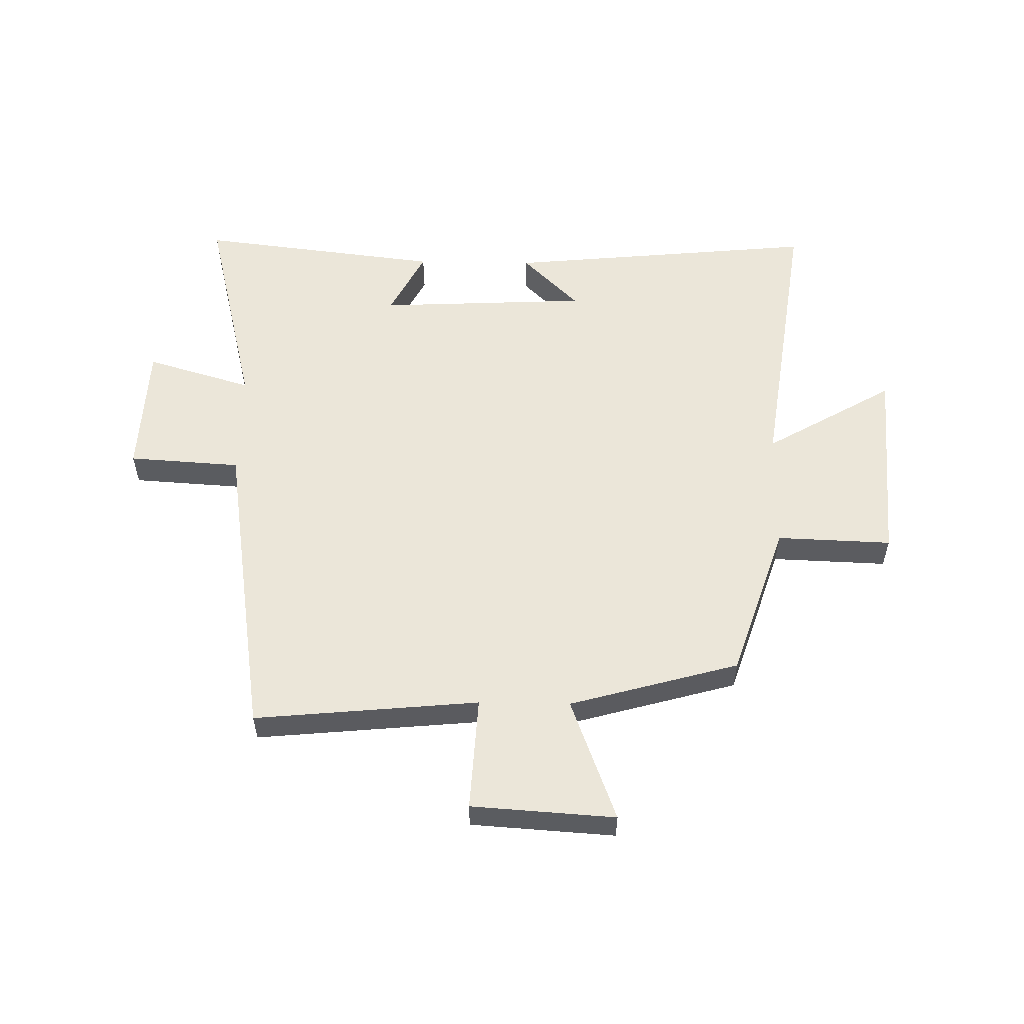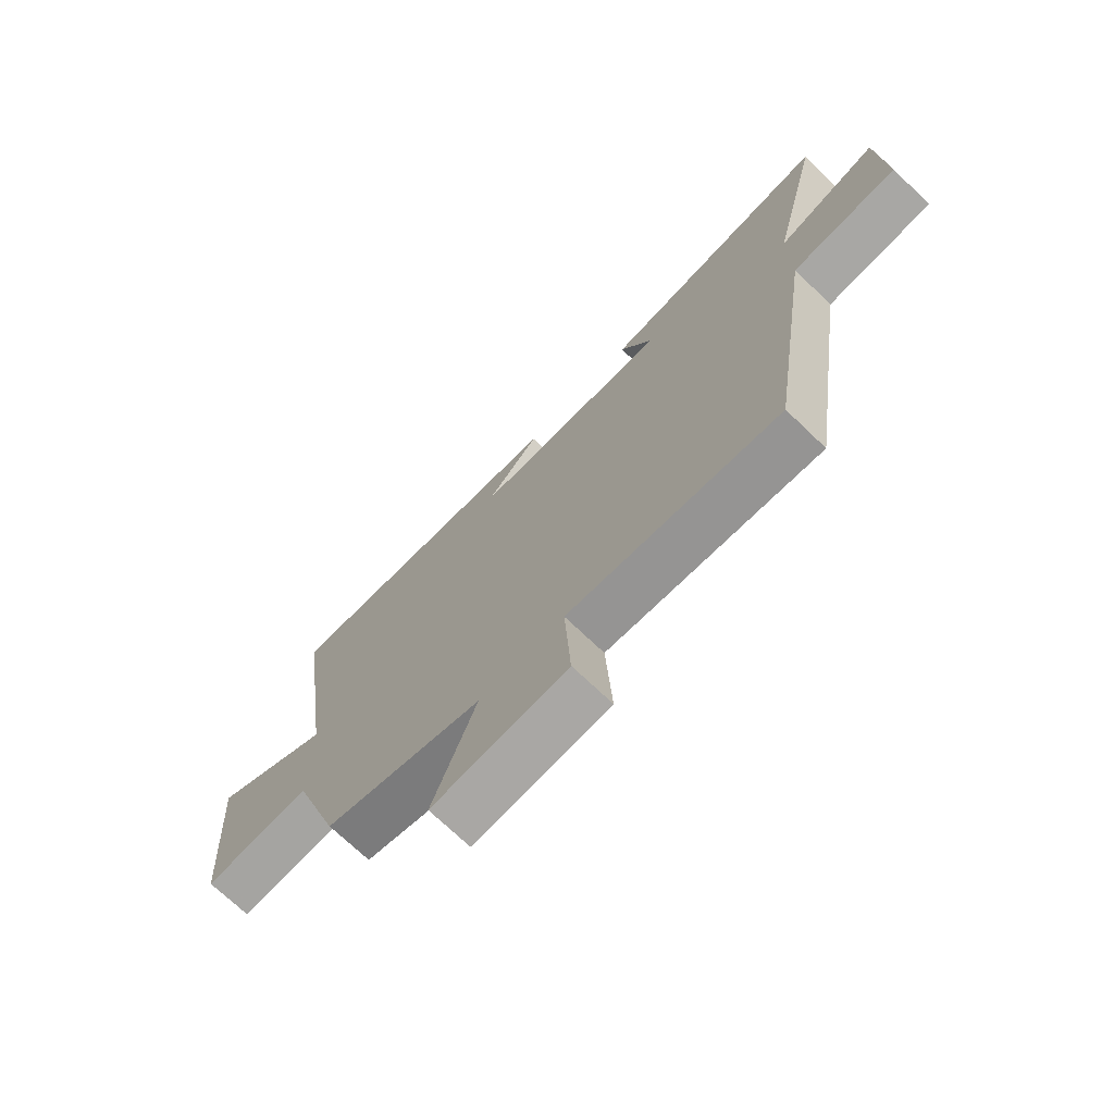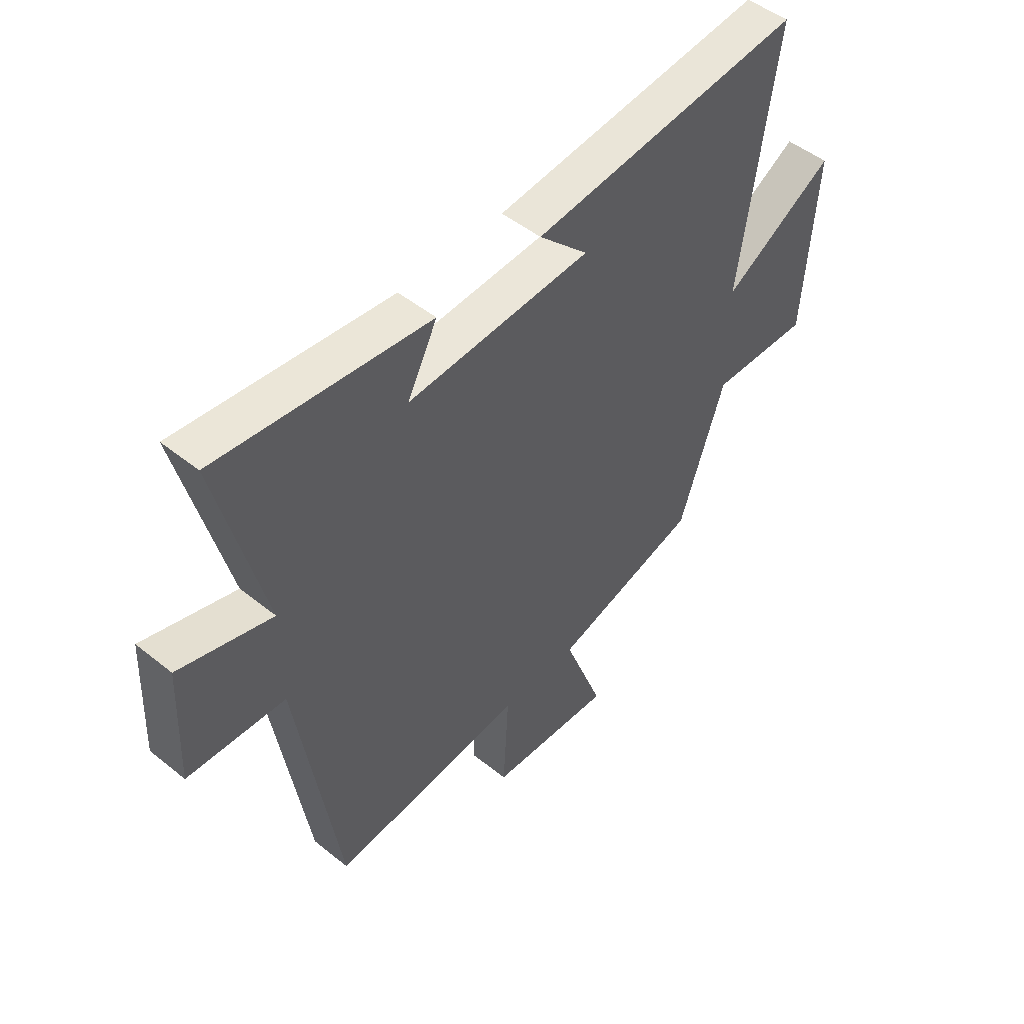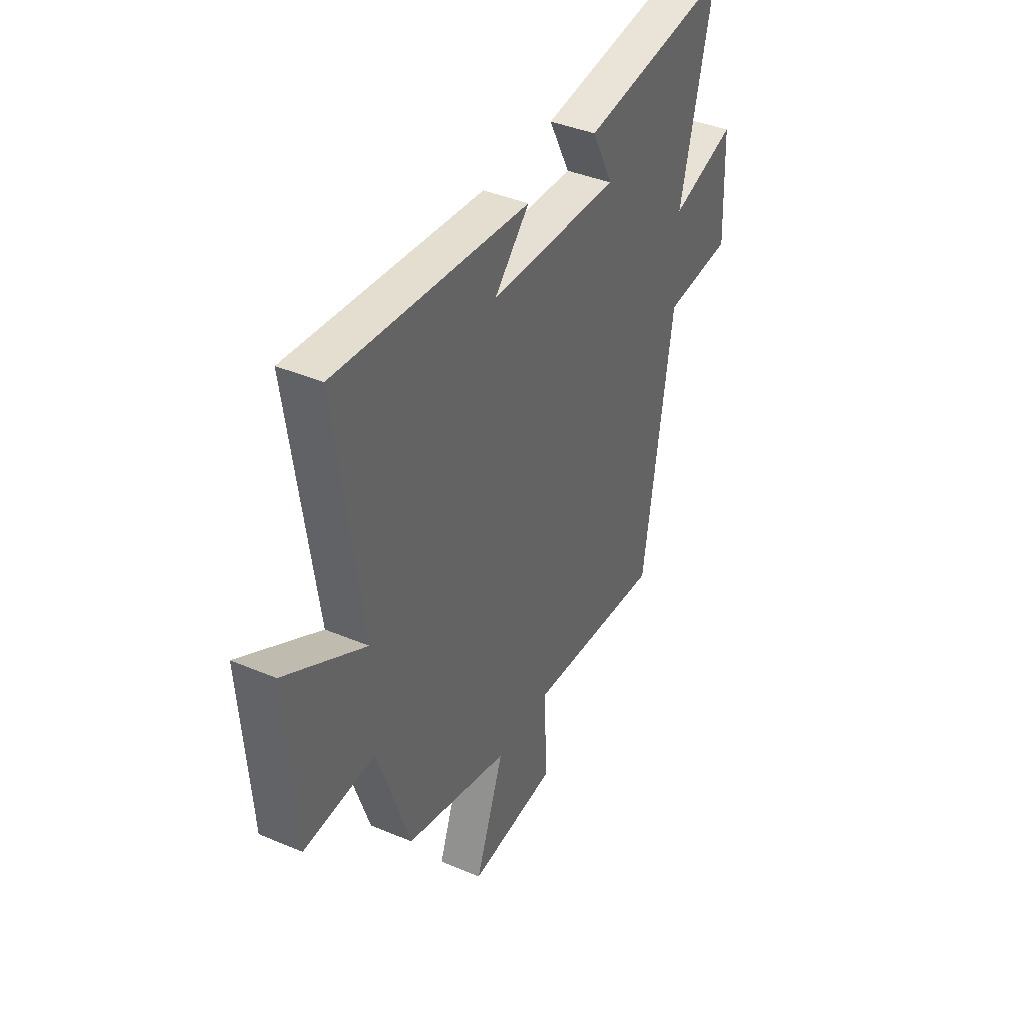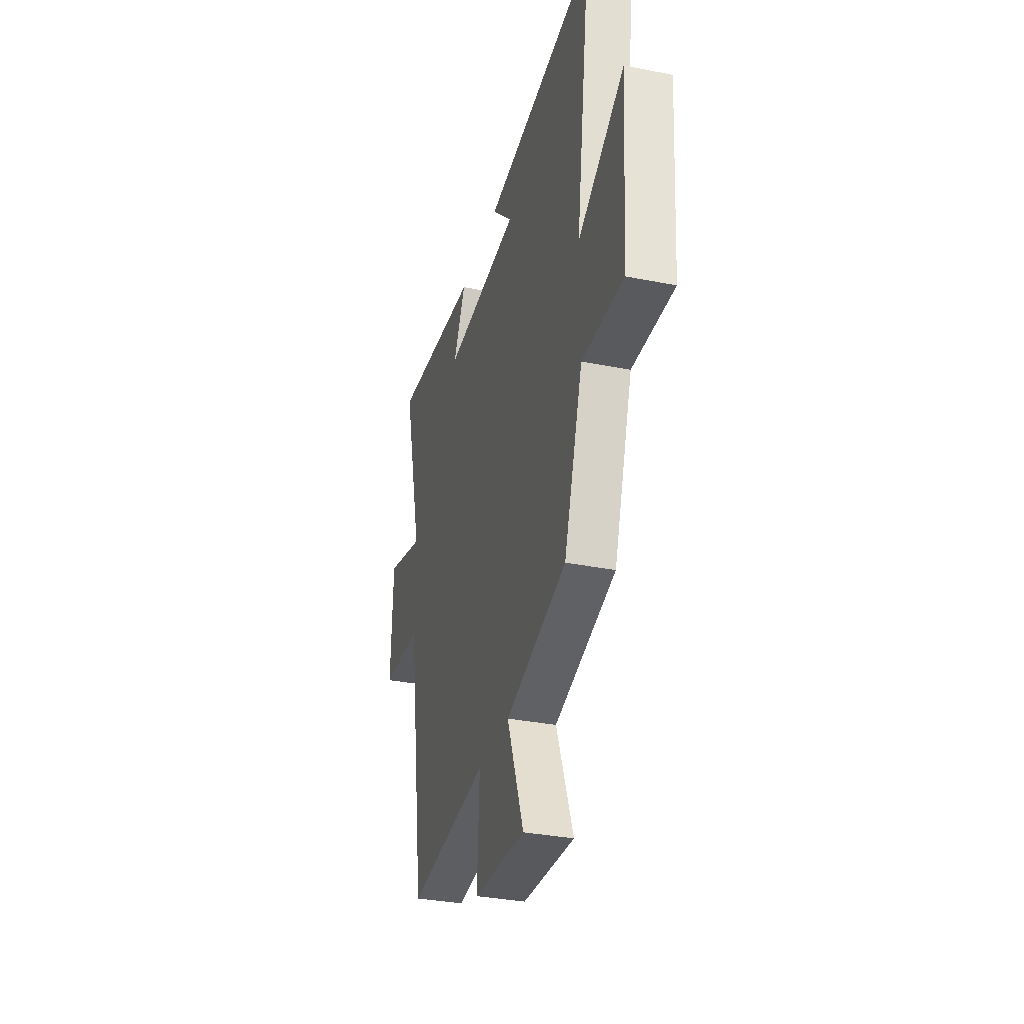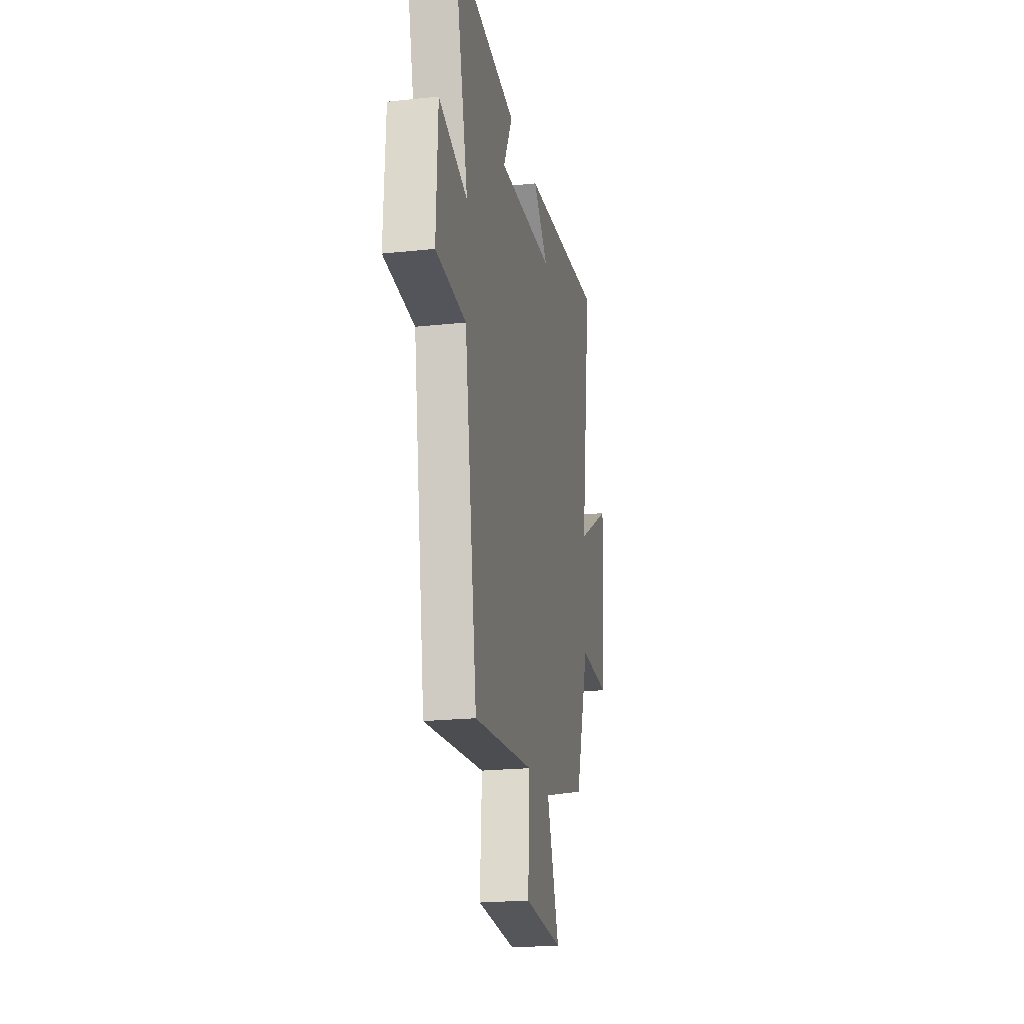
<metadata>
{"format":"obj","ext":"obj","renderer":"f3d","projection":"perspective","resolution":1024,"background":"white","views":[{"elev":55.6,"azim":-179.0,"up":"+Y"},{"elev":-71.8,"azim":46.2,"up":"+Z"},{"elev":49.3,"azim":131.7,"up":"+Z"},{"elev":40.1,"azim":-62.5,"up":"+Z"},{"elev":-33.5,"azim":-105.2,"up":"+Z"},{"elev":-21.5,"azim":100.8,"up":"+Z"}]}
</metadata>
<code>
v -0.57 0.07 0.553
v -0.033 0.07 0.5
v -0.13 0.07 0.403
v 0.232 0.07 0.385
v 0.173 0.07 0.5
v 0.591 0.07 0.55
v 0.5 0.07 0.181
v 0.682 0.07 0.235
v 0.692 0.07 0.005
v 0.5 0.07 -0.007
v 0.419 0.07 -0.537
v 0.035 0.07 -0.5
v 0.046 0.07 -0.696
v -0.2 0.07 -0.712
v -0.121 0.07 -0.5
v -0.411 0.07 -0.419
v -0.5 0.07 -0.152
v -0.697 0.07 -0.159
v -0.721 0.07 0.189
v -0.5 0.07 0.06
v -0.57 0 0.553
v -0.033 0 0.5
v -0.13 0 0.403
v 0.232 0 0.385
v 0.173 0 0.5
v 0.591 0 0.55
v 0.5 0 0.181
v 0.682 0 0.235
v 0.692 0 0.005
v 0.5 0 -0.007
v 0.419 0 -0.537
v 0.035 0 -0.5
v 0.046 0 -0.696
v -0.2 0 -0.712
v -0.121 0 -0.5
v -0.411 0 -0.419
v -0.5 0 -0.152
v -0.697 0 -0.159
v -0.721 0 0.189
v -0.5 0 0.06
f 17 18 19 20
f 15 16 17 20
f 15 20 1
f 12 13 14 15
f 12 15 1
f 10 11 12 1
f 7 8 9 10
f 7 10 1
f 4 5 6 7
f 3 4 7
f 3 7 1
f 1 2 3
f 40 39 38 37
f 40 37 36 35
f 21 40 35
f 35 34 33 32
f 21 35 32
f 21 32 31 30
f 30 29 28 27
f 21 30 27
f 27 26 25 24
f 27 24 23
f 21 27 23
f 23 22 21
f 1 21 22 2
f 2 22 23 3
f 3 23 24 4
f 4 24 25 5
f 5 25 26 6
f 6 26 27 7
f 7 27 28 8
f 8 28 29 9
f 9 29 30 10
f 10 30 31 11
f 11 31 32 12
f 12 32 33 13
f 13 33 34 14
f 14 34 35 15
f 15 35 36 16
f 16 36 37 17
f 17 37 38 18
f 18 38 39 19
f 19 39 40 20
f 20 40 21 1

</code>
